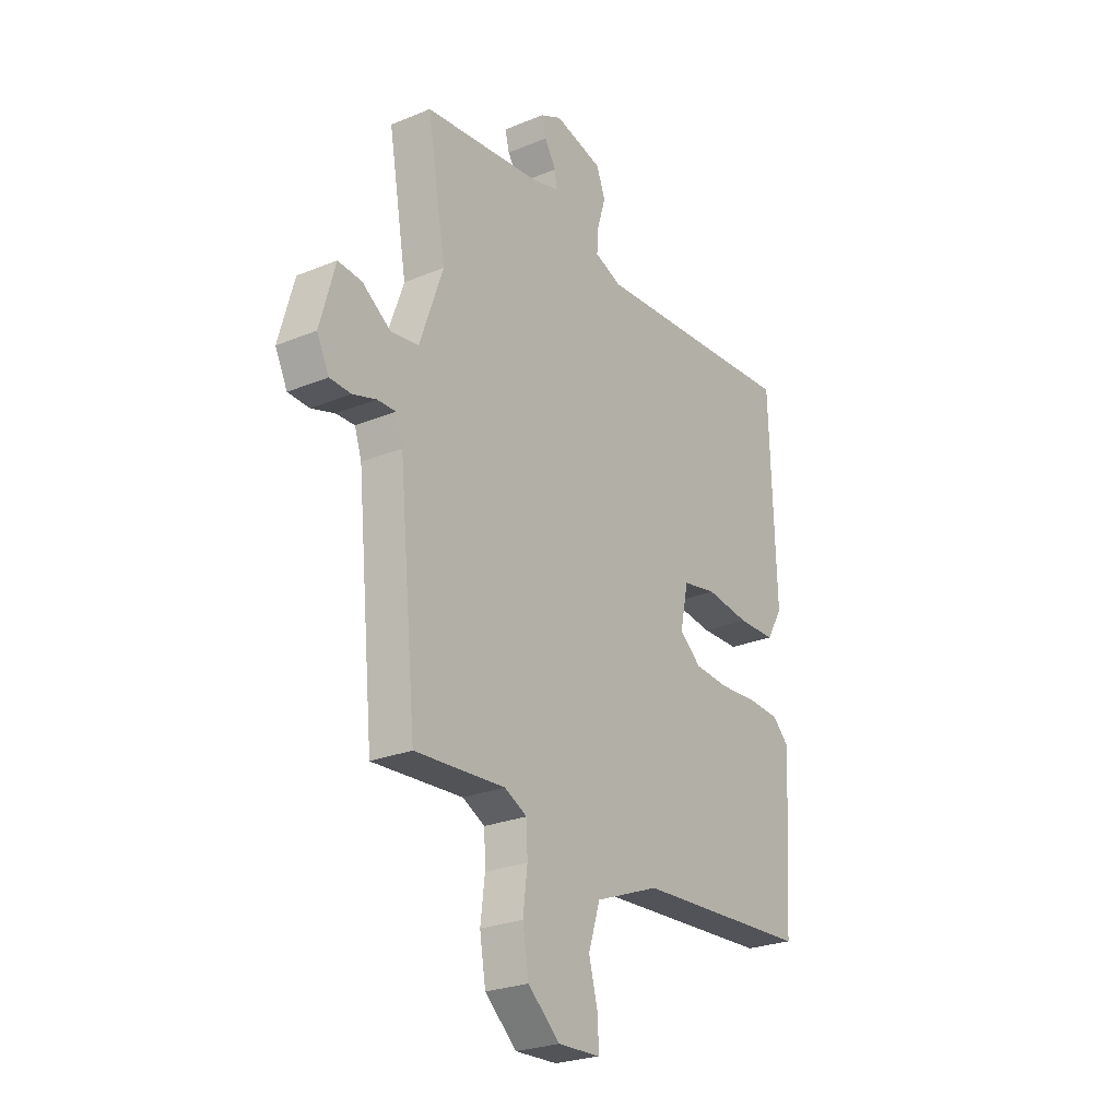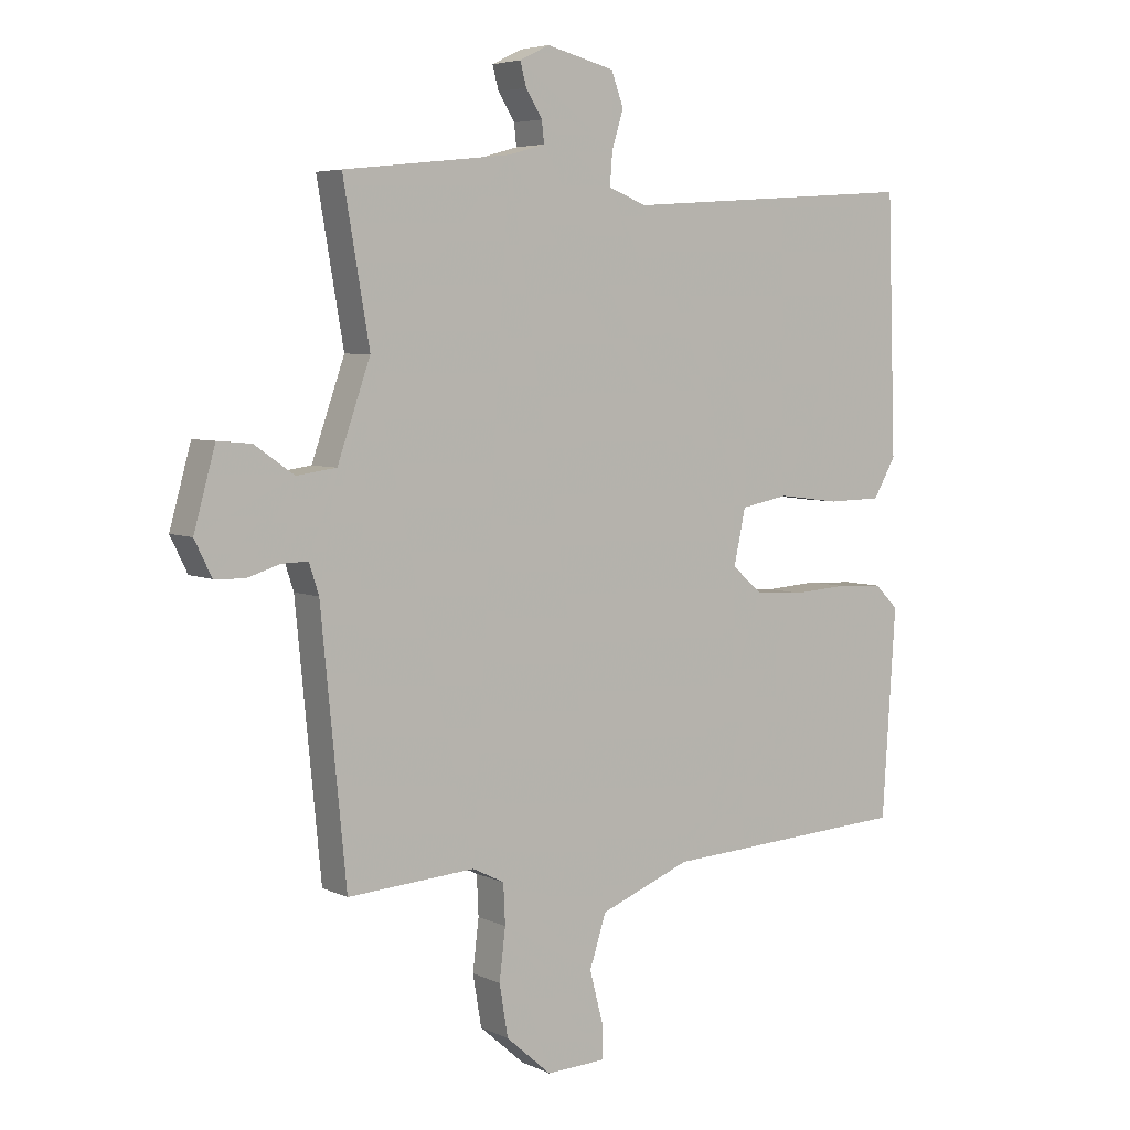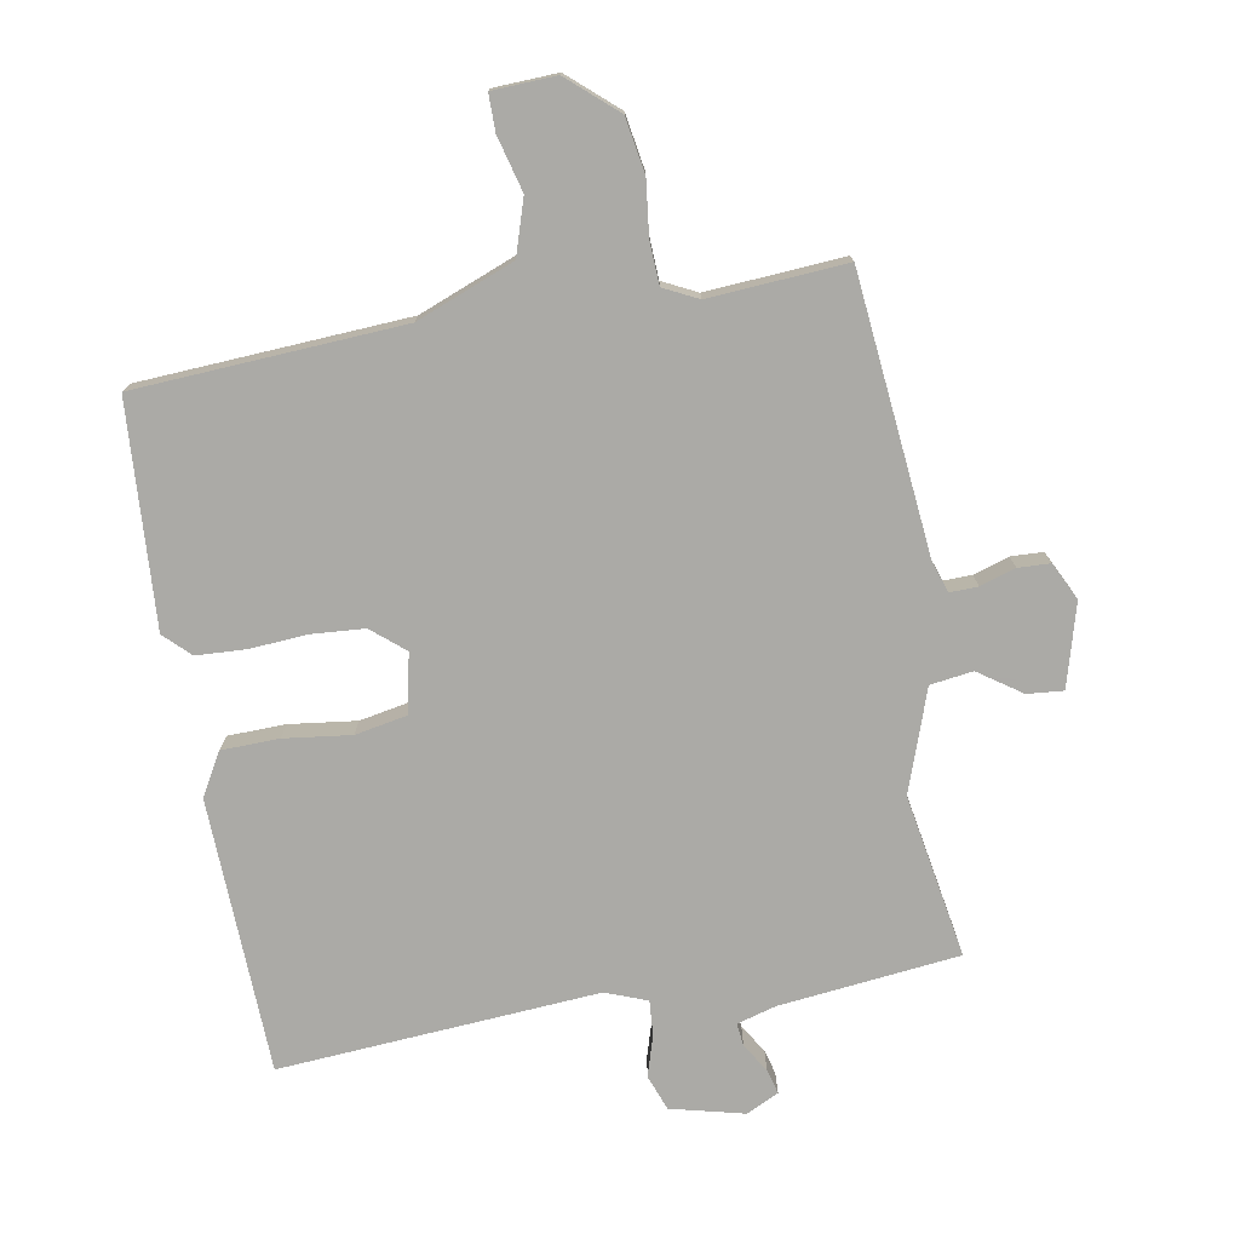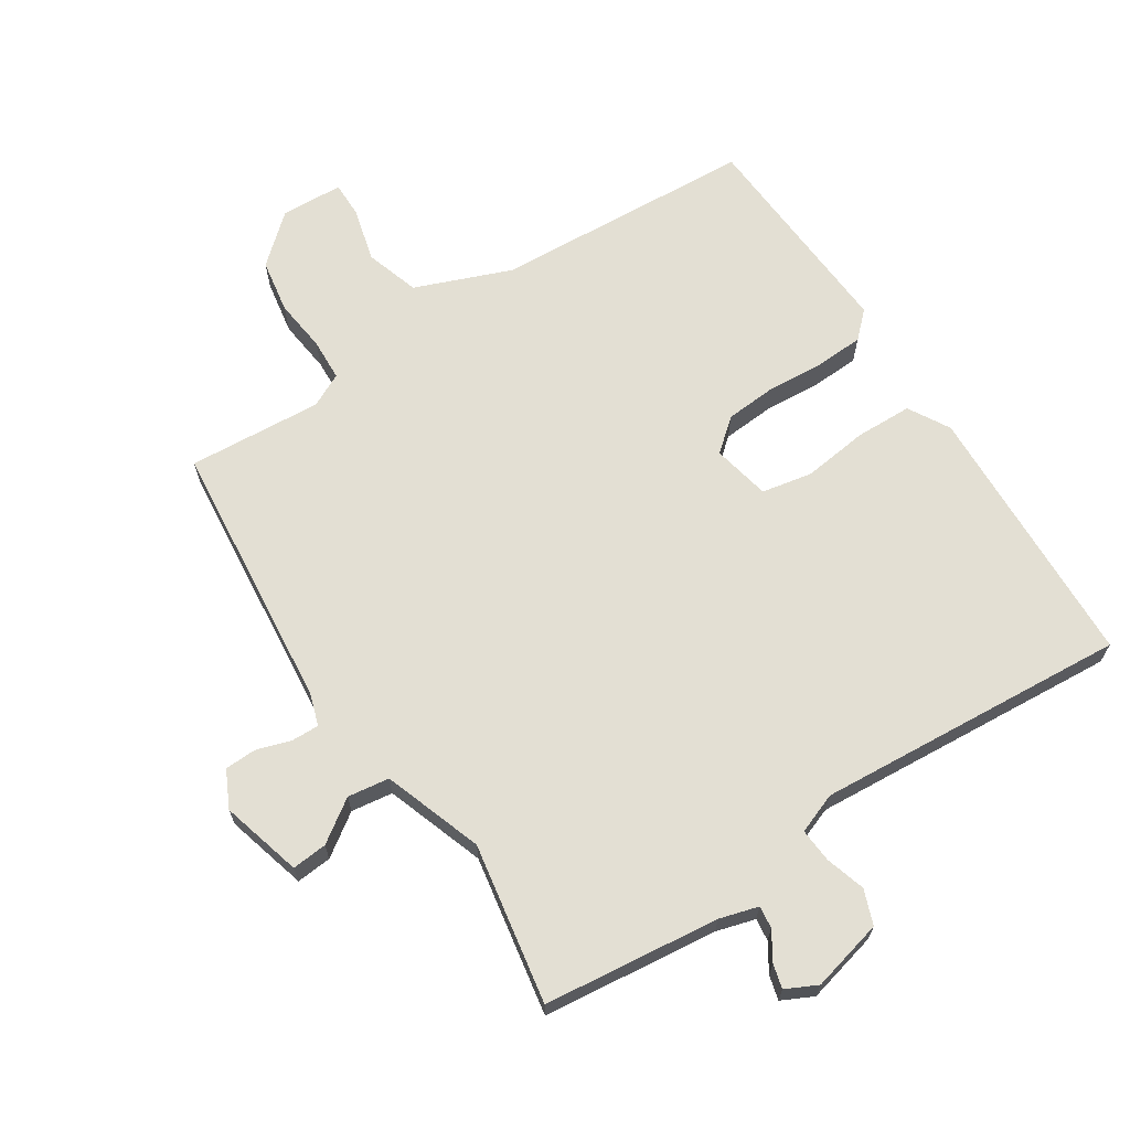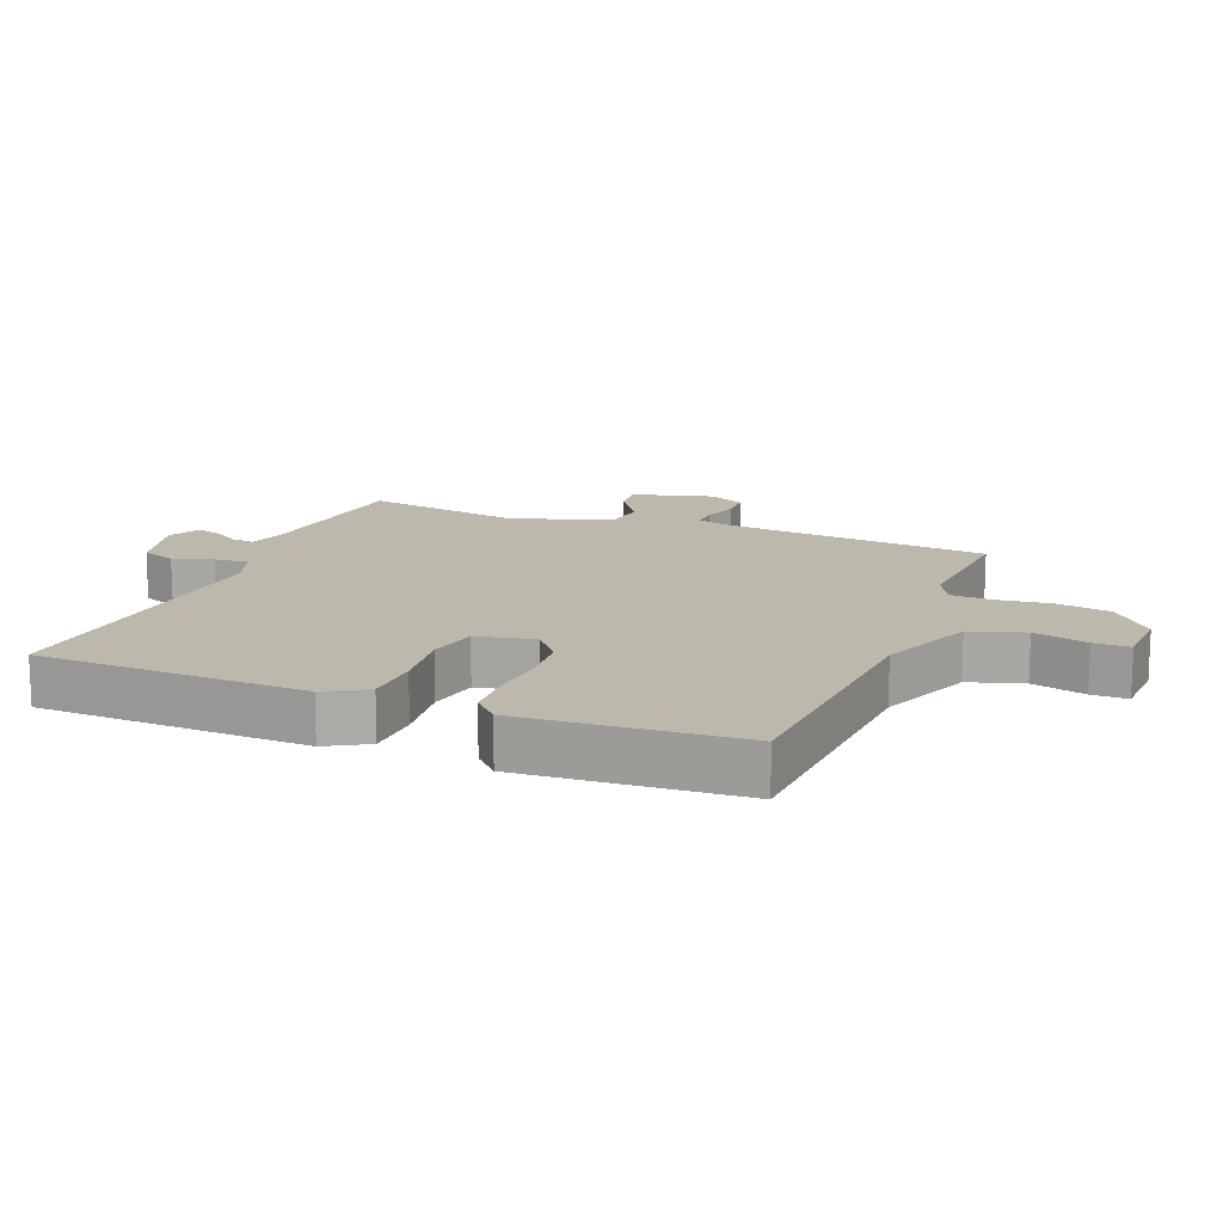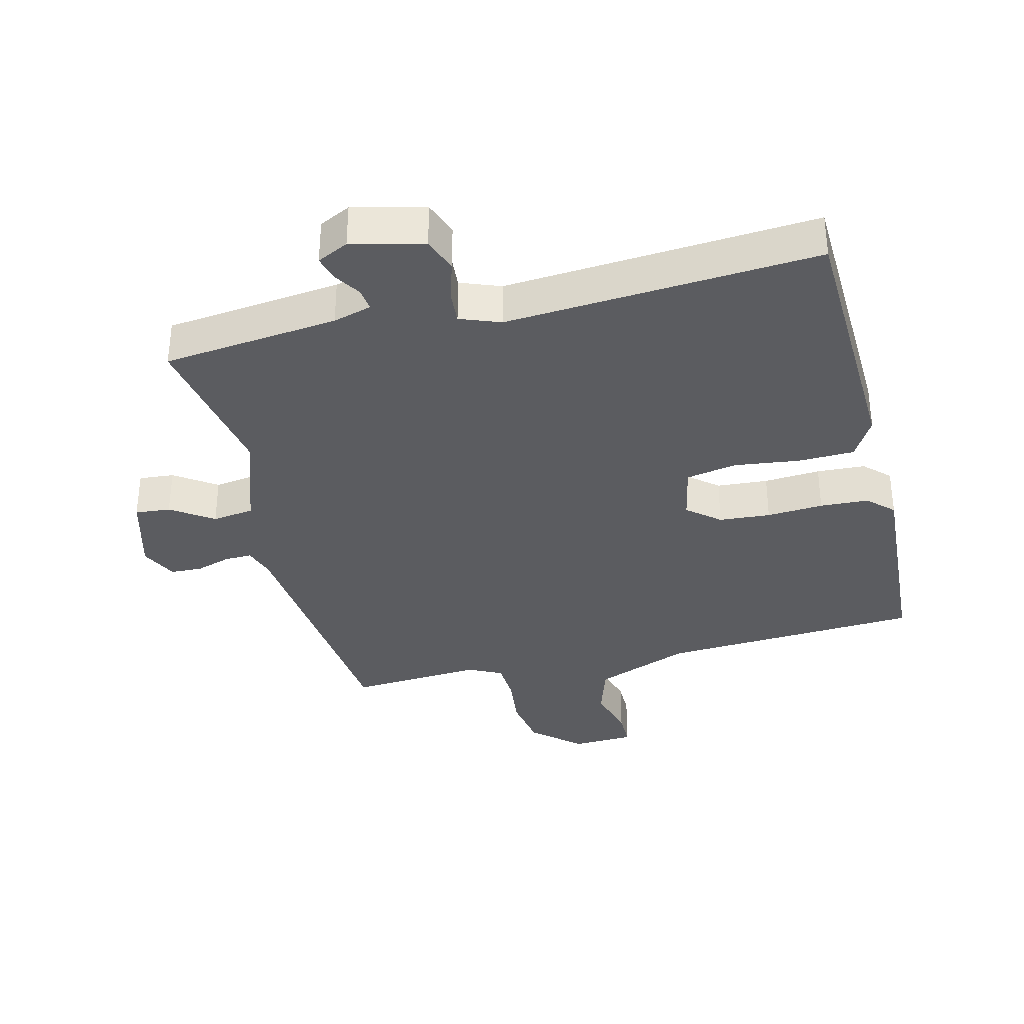
<metadata>
{"format":"obj","ext":"obj","renderer":"f3d","projection":"perspective","resolution":1024,"background":"white","views":[{"elev":-25.5,"azim":-56.5,"up":"+Z"},{"elev":5.3,"azim":-35.5,"up":"+Z"},{"elev":-75.7,"azim":-169.9,"up":"+Y"},{"elev":66.9,"azim":-32.8,"up":"+Y"},{"elev":14.6,"azim":111.8,"up":"+Y"},{"elev":-34.9,"azim":14.1,"up":"+Y"}]}
</metadata>
<code>
v -0.5 0.07 0.5
v -0.226 0.07 0.53
v -0.166 0.07 0.547
v -0.17 0.07 0.582
v -0.197 0.07 0.625
v -0.207 0.07 0.663
v -0.158 0.07 0.687
v -0.046 0.07 0.659
v -0.026 0.07 0.605
v -0.045 0.07 0.543
v -0.049 0.07 0.49
v 0.014 0.07 0.466
v 0.5 0.07 0.5
v 0.514 0.07 0.081
v 0.477 0.07 0.017
v 0.389 0.07 0.015
v 0.287 0.07 0.028
v 0.208 0.07 0.013
v 0.189 0.07 -0.077
v 0.239 0.07 -0.119
v 0.319 0.07 -0.125
v 0.407 0.07 -0.119
v 0.483 0.07 -0.123
v 0.522 0.07 -0.161
v 0.5 0.07 -0.5
v 0.093 0.07 -0.523
v -0.056 0.07 -0.581
v -0.083 0.07 -0.665
v -0.061 0.07 -0.749
v -0.061 0.07 -0.805
v -0.158 0.07 -0.809
v -0.232 0.07 -0.744
v -0.246 0.07 -0.66
v -0.236 0.07 -0.577
v -0.239 0.07 -0.512
v -0.291 0.07 -0.486
v -0.5 0.07 -0.5
v -0.541 0.07 -0.078
v -0.557 0.07 -0.029
v -0.6 0.07 -0.03
v -0.654 0.07 -0.047
v -0.703 0.07 -0.045
v -0.731 0.07 0.012
v -0.696 0.07 0.138
v -0.641 0.07 0.133
v -0.576 0.07 0.088
v -0.511 0.07 0.097
v -0.457 0.07 0.251
v -0.5 0 0.5
v -0.226 0 0.53
v -0.166 0 0.547
v -0.17 0 0.582
v -0.197 0 0.625
v -0.207 0 0.663
v -0.158 0 0.687
v -0.046 0 0.659
v -0.026 0 0.605
v -0.045 0 0.543
v -0.049 0 0.49
v 0.014 0 0.466
v 0.5 0 0.5
v 0.514 0 0.081
v 0.477 0 0.017
v 0.389 0 0.015
v 0.287 0 0.028
v 0.208 0 0.013
v 0.189 0 -0.077
v 0.239 0 -0.119
v 0.319 0 -0.125
v 0.407 0 -0.119
v 0.483 0 -0.123
v 0.522 0 -0.161
v 0.5 0 -0.5
v 0.093 0 -0.523
v -0.056 0 -0.581
v -0.083 0 -0.665
v -0.061 0 -0.749
v -0.061 0 -0.805
v -0.158 0 -0.809
v -0.232 0 -0.744
v -0.246 0 -0.66
v -0.236 0 -0.577
v -0.239 0 -0.512
v -0.291 0 -0.486
v -0.5 0 -0.5
v -0.541 0 -0.078
v -0.557 0 -0.029
v -0.6 0 -0.03
v -0.654 0 -0.047
v -0.703 0 -0.045
v -0.731 0 0.012
v -0.696 0 0.138
v -0.641 0 0.133
v -0.576 0 0.088
v -0.511 0 0.097
v -0.457 0 0.251
f 44 45 46
f 43 44 46
f 42 43 46
f 41 42 46
f 40 41 46
f 39 40 46 47
f 38 39 47
f 38 47 48
f 37 38 48
f 36 37 48
f 32 33 34
f 31 32 34
f 30 31 34
f 29 30 34
f 28 29 34
f 27 28 34 35
f 48 1 2
f 36 48 2
f 35 36 2
f 27 35 2
f 26 27 2
f 24 25 26
f 23 24 26
f 22 23 26
f 21 22 26
f 15 16 17
f 14 15 17
f 13 14 17
f 12 13 17
f 11 12 17 18
f 8 9 10
f 7 8 10
f 6 7 10
f 5 6 10
f 4 5 10
f 3 4 10 11
f 11 18 19
f 3 11 19
f 2 3 19
f 20 21 26
f 19 20 26
f 2 19 26
f 94 93 92
f 94 92 91
f 94 91 90
f 94 90 89
f 94 89 88
f 95 94 88 87
f 95 87 86
f 96 95 86
f 96 86 85
f 96 85 84
f 82 81 80
f 82 80 79
f 82 79 78
f 82 78 77
f 82 77 76
f 83 82 76 75
f 50 49 96
f 50 96 84
f 50 84 83
f 50 83 75
f 50 75 74
f 74 73 72
f 74 72 71
f 74 71 70
f 74 70 69
f 65 64 63
f 65 63 62
f 65 62 61
f 65 61 60
f 66 65 60 59
f 58 57 56
f 58 56 55
f 58 55 54
f 58 54 53
f 58 53 52
f 59 58 52 51
f 67 66 59
f 67 59 51
f 67 51 50
f 74 69 68
f 74 68 67
f 74 67 50
f 1 49 50 2
f 2 50 51 3
f 3 51 52 4
f 4 52 53 5
f 5 53 54 6
f 6 54 55 7
f 7 55 56 8
f 8 56 57 9
f 9 57 58 10
f 10 58 59 11
f 11 59 60 12
f 12 60 61 13
f 13 61 62 14
f 14 62 63 15
f 15 63 64 16
f 16 64 65 17
f 17 65 66 18
f 18 66 67 19
f 19 67 68 20
f 20 68 69 21
f 21 69 70 22
f 22 70 71 23
f 23 71 72 24
f 24 72 73 25
f 25 73 74 26
f 26 74 75 27
f 27 75 76 28
f 28 76 77 29
f 29 77 78 30
f 30 78 79 31
f 31 79 80 32
f 32 80 81 33
f 33 81 82 34
f 34 82 83 35
f 35 83 84 36
f 36 84 85 37
f 37 85 86 38
f 38 86 87 39
f 39 87 88 40
f 40 88 89 41
f 41 89 90 42
f 42 90 91 43
f 43 91 92 44
f 44 92 93 45
f 45 93 94 46
f 46 94 95 47
f 47 95 96 48
f 48 96 49 1

</code>
